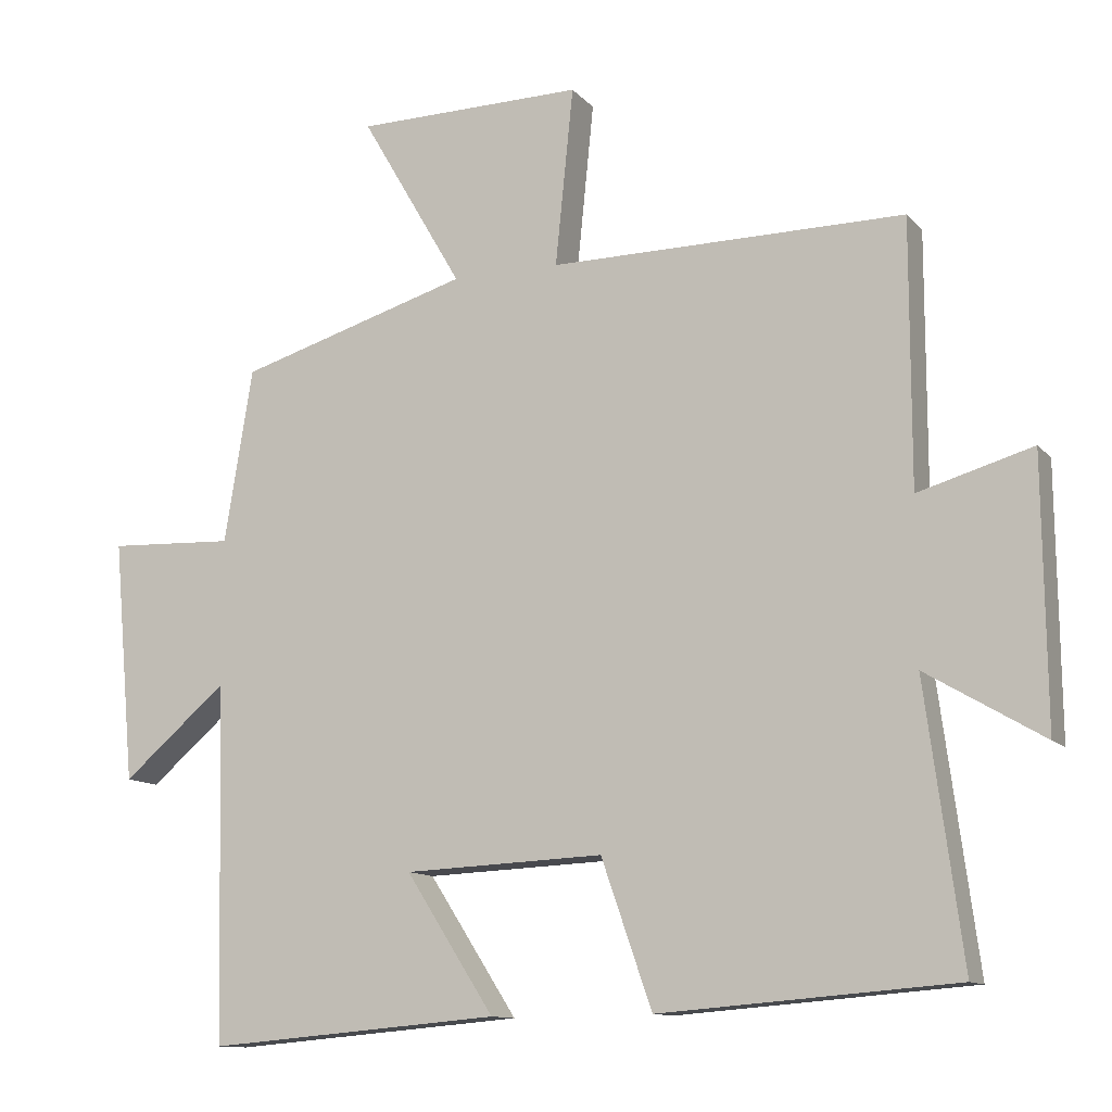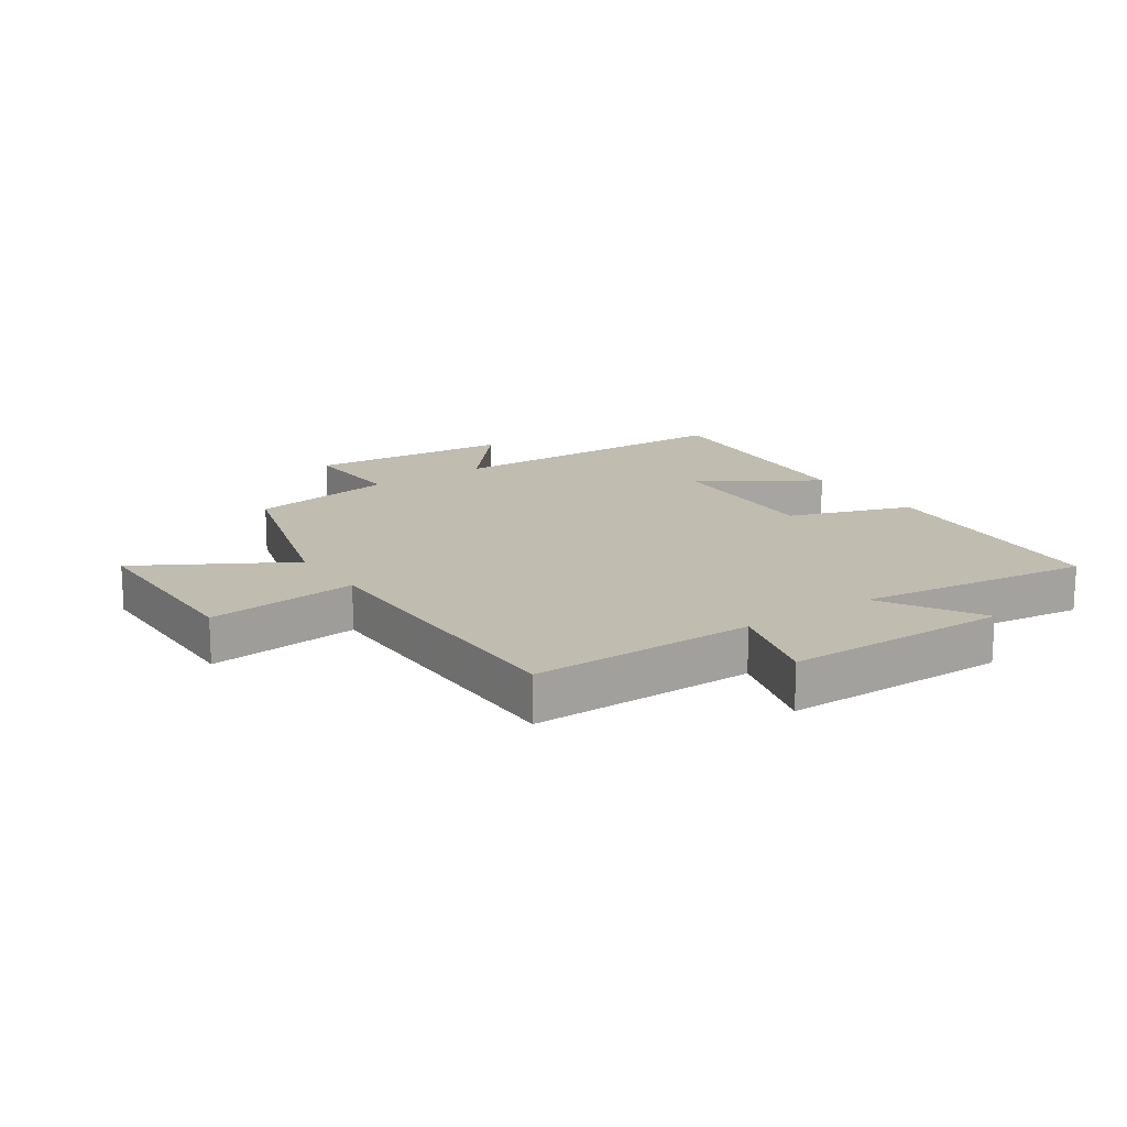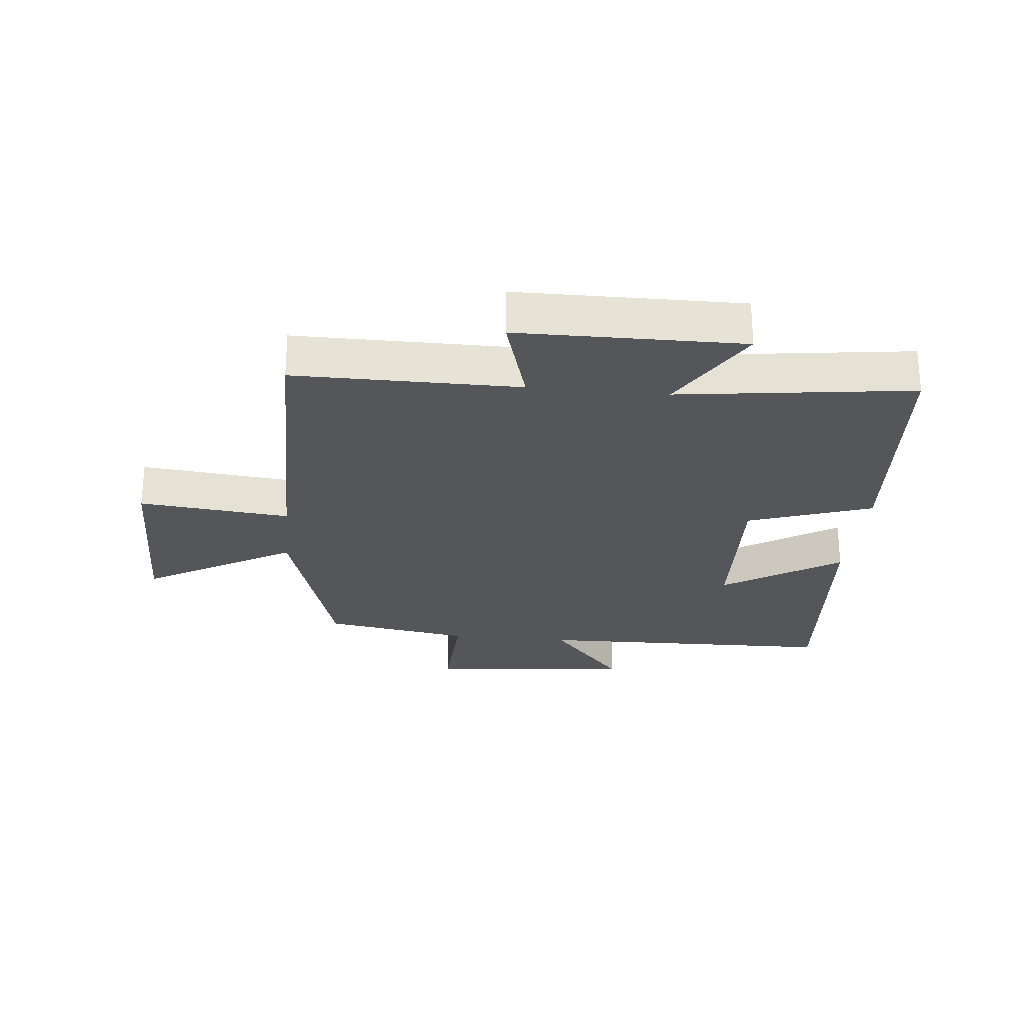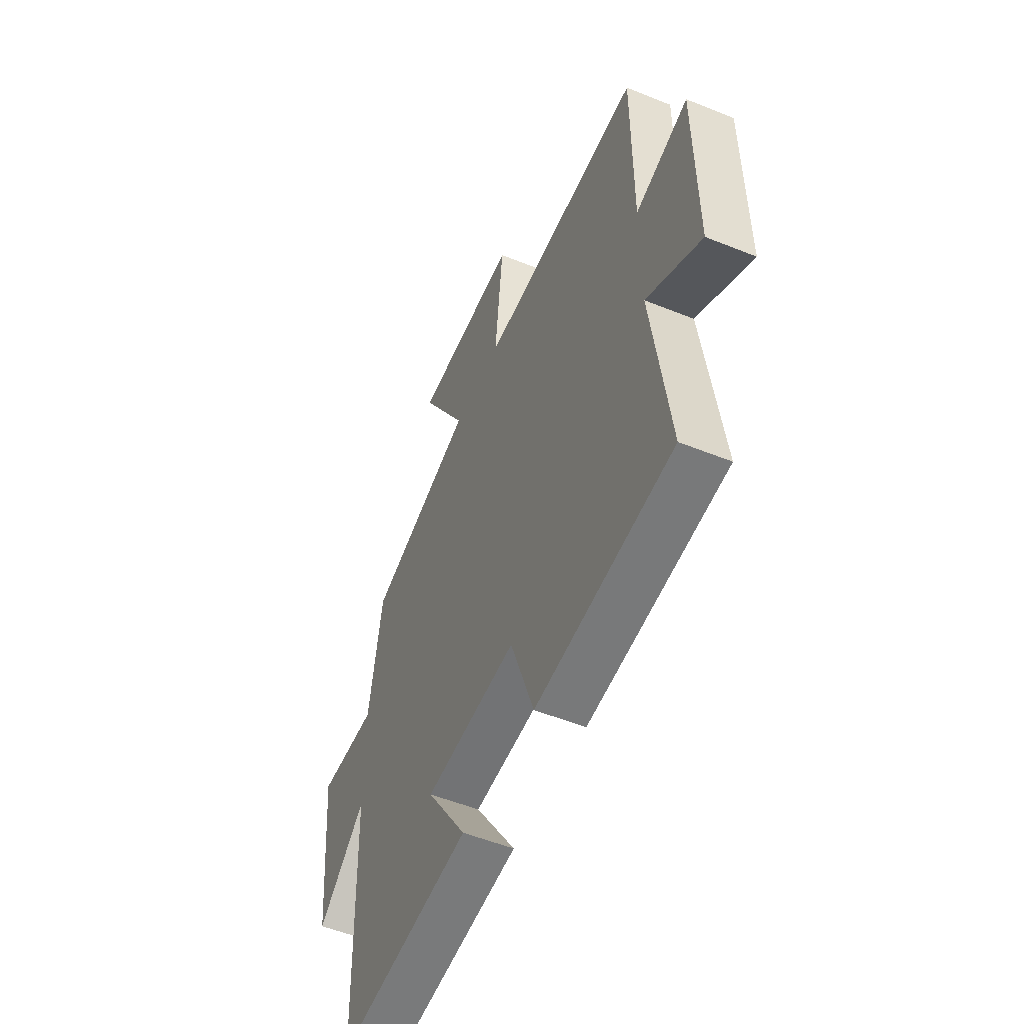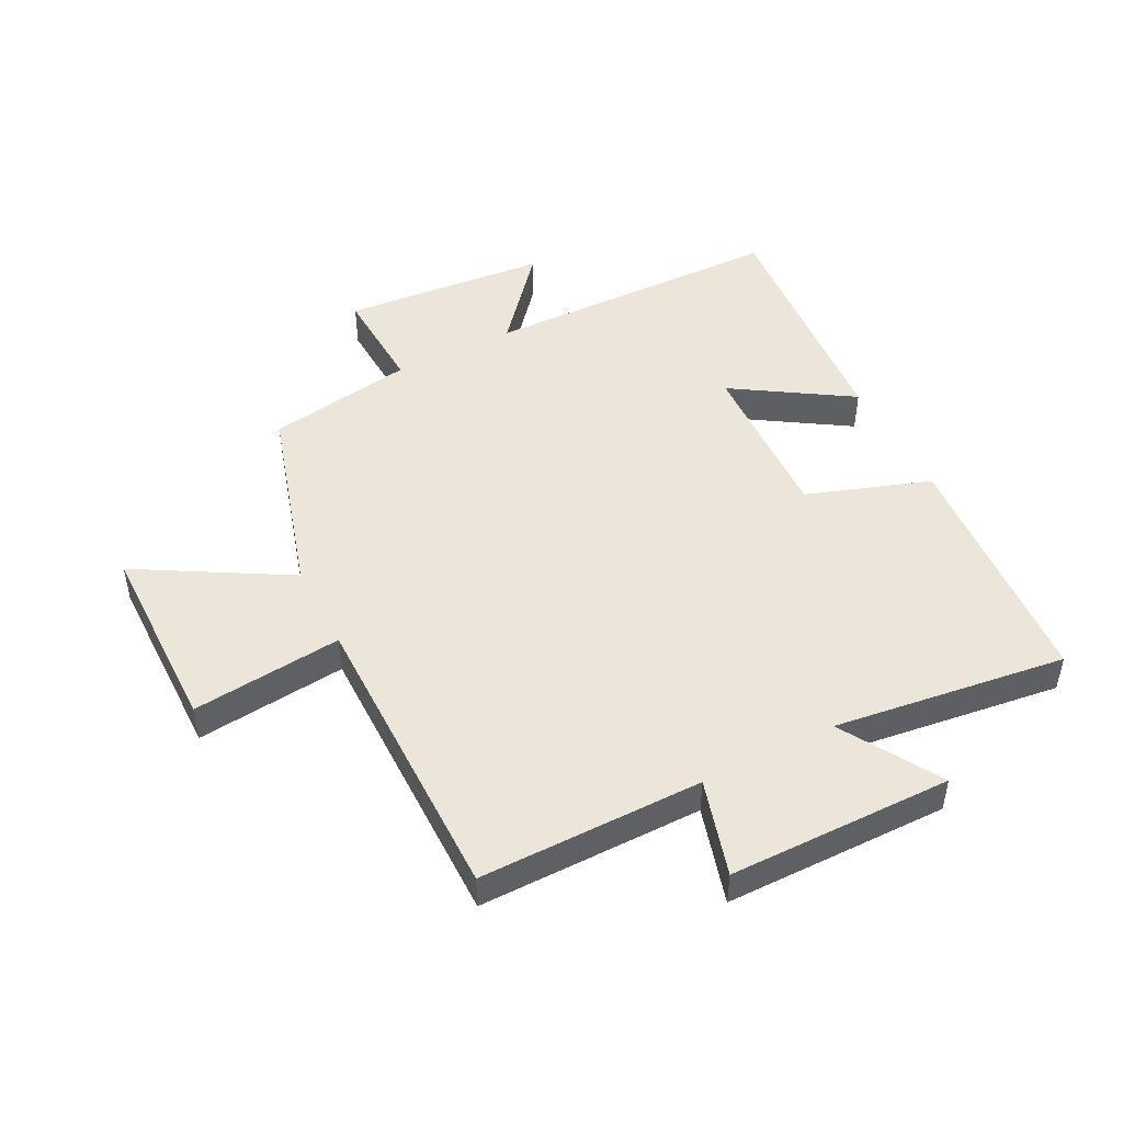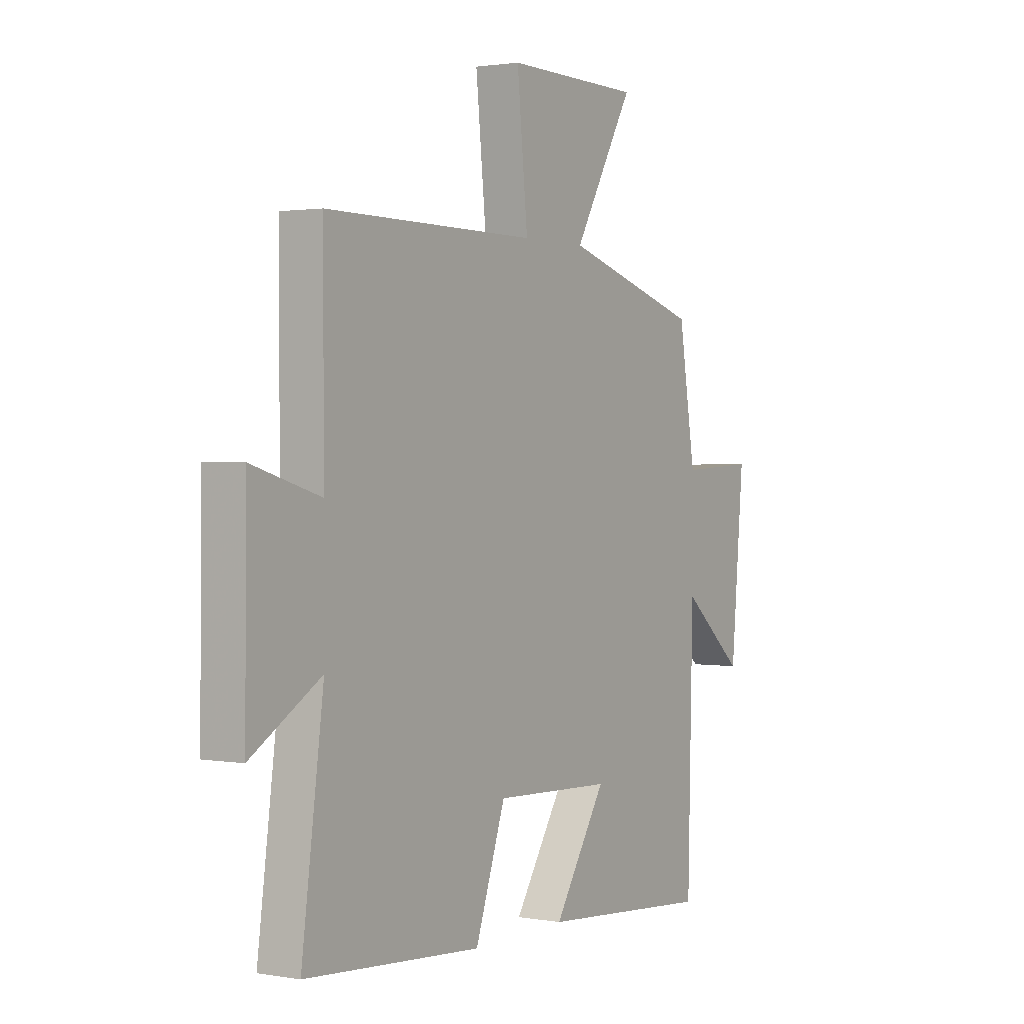
<metadata>
{"format":"obj","ext":"obj","renderer":"f3d","projection":"perspective","resolution":1024,"background":"white","views":[{"elev":-11.7,"azim":24.1,"up":"+Z"},{"elev":16.3,"azim":55.6,"up":"+Y"},{"elev":-26.0,"azim":84.2,"up":"+Y"},{"elev":-53.4,"azim":66.7,"up":"+Z"},{"elev":47.9,"azim":62.7,"up":"+Y"},{"elev":1.6,"azim":122.0,"up":"+Z"}]}
</metadata>
<code>
v 0.5 0.07 0.503
v 0.5 0.07 0.137
v 0.658 0.07 0.183
v 0.662 0.07 -0.183
v 0.5 0.07 -0.087
v 0.551 0.07 -0.468
v 0.142 0.07 -0.5
v 0.072 0.07 -0.298
v -0.204 0.07 -0.31
v -0.082 0.07 -0.5
v -0.488 0.07 -0.534
v -0.5 0.07 -0.041
v -0.645 0.07 -0.165
v -0.675 0.07 0.171
v -0.5 0.07 0.163
v -0.461 0.07 0.404
v -0.141 0.07 0.5
v -0.282 0.07 0.743
v 0.034 0.07 0.747
v 0.009 0.07 0.5
v 0.5 0 0.503
v 0.5 0 0.137
v 0.658 0 0.183
v 0.662 0 -0.183
v 0.5 0 -0.087
v 0.551 0 -0.468
v 0.142 0 -0.5
v 0.072 0 -0.298
v -0.204 0 -0.31
v -0.082 0 -0.5
v -0.488 0 -0.534
v -0.5 0 -0.041
v -0.645 0 -0.165
v -0.675 0 0.171
v -0.5 0 0.163
v -0.461 0 0.404
v -0.141 0 0.5
v -0.282 0 0.743
v 0.034 0 0.747
v 0.009 0 0.5
f 17 18 19 20
f 15 16 17 20
f 15 20 1 2
f 12 13 14 15
f 12 15 2
f 9 10 11 12
f 8 9 12 2
f 5 6 7 8
f 5 8 2 3
f 3 4 5
f 40 39 38 37
f 40 37 36 35
f 22 21 40 35
f 35 34 33 32
f 22 35 32
f 32 31 30 29
f 22 32 29 28
f 28 27 26 25
f 23 22 28 25
f 25 24 23
f 1 21 22 2
f 2 22 23 3
f 3 23 24 4
f 4 24 25 5
f 5 25 26 6
f 6 26 27 7
f 7 27 28 8
f 8 28 29 9
f 9 29 30 10
f 10 30 31 11
f 11 31 32 12
f 12 32 33 13
f 13 33 34 14
f 14 34 35 15
f 15 35 36 16
f 16 36 37 17
f 17 37 38 18
f 18 38 39 19
f 19 39 40 20
f 20 40 21 1

</code>
